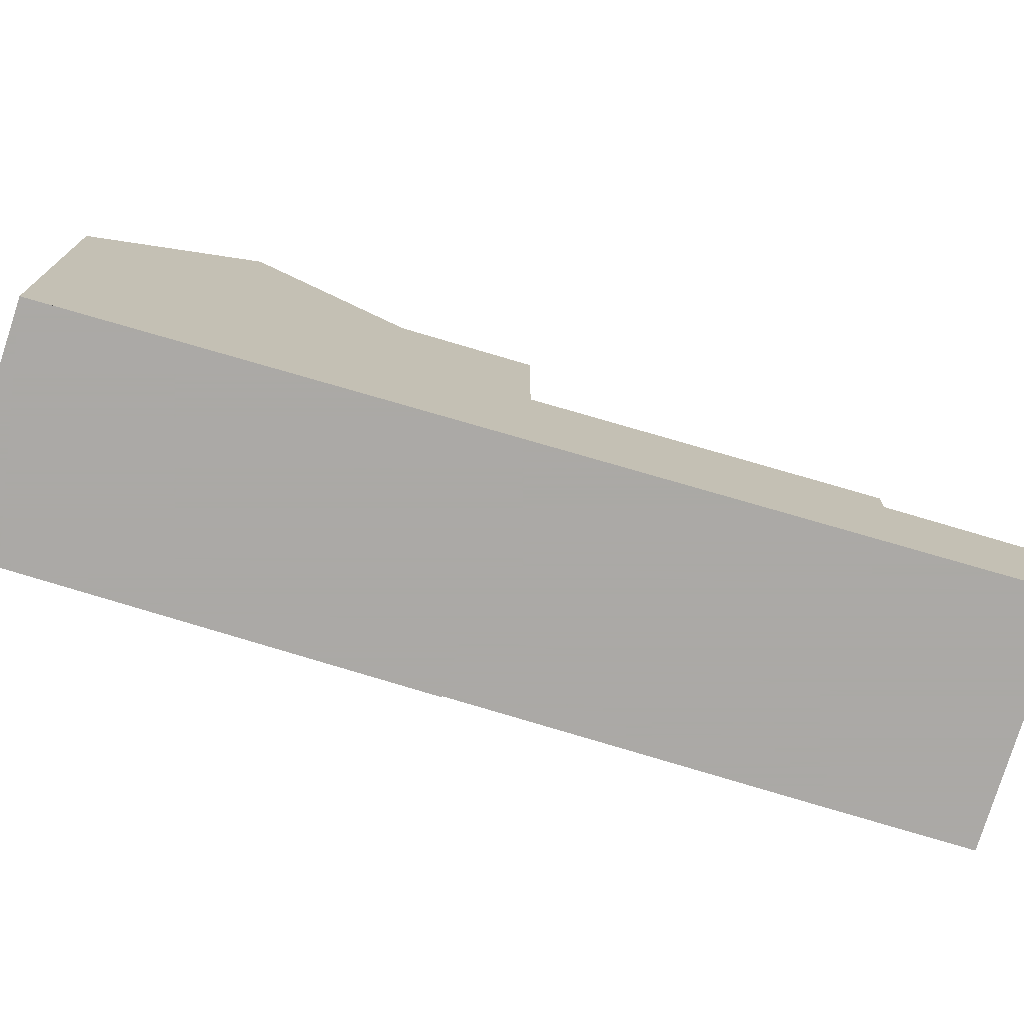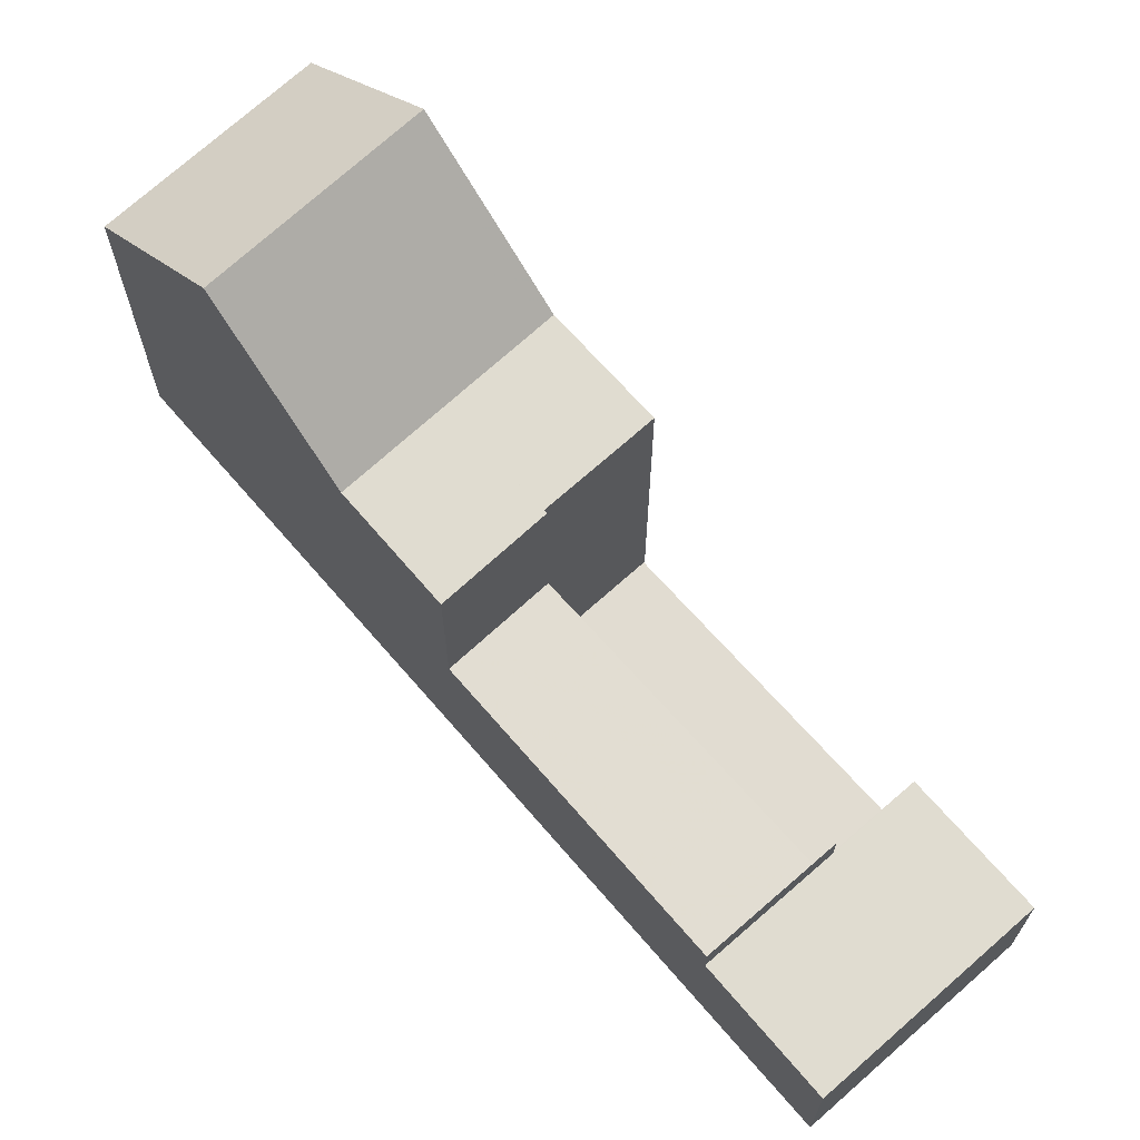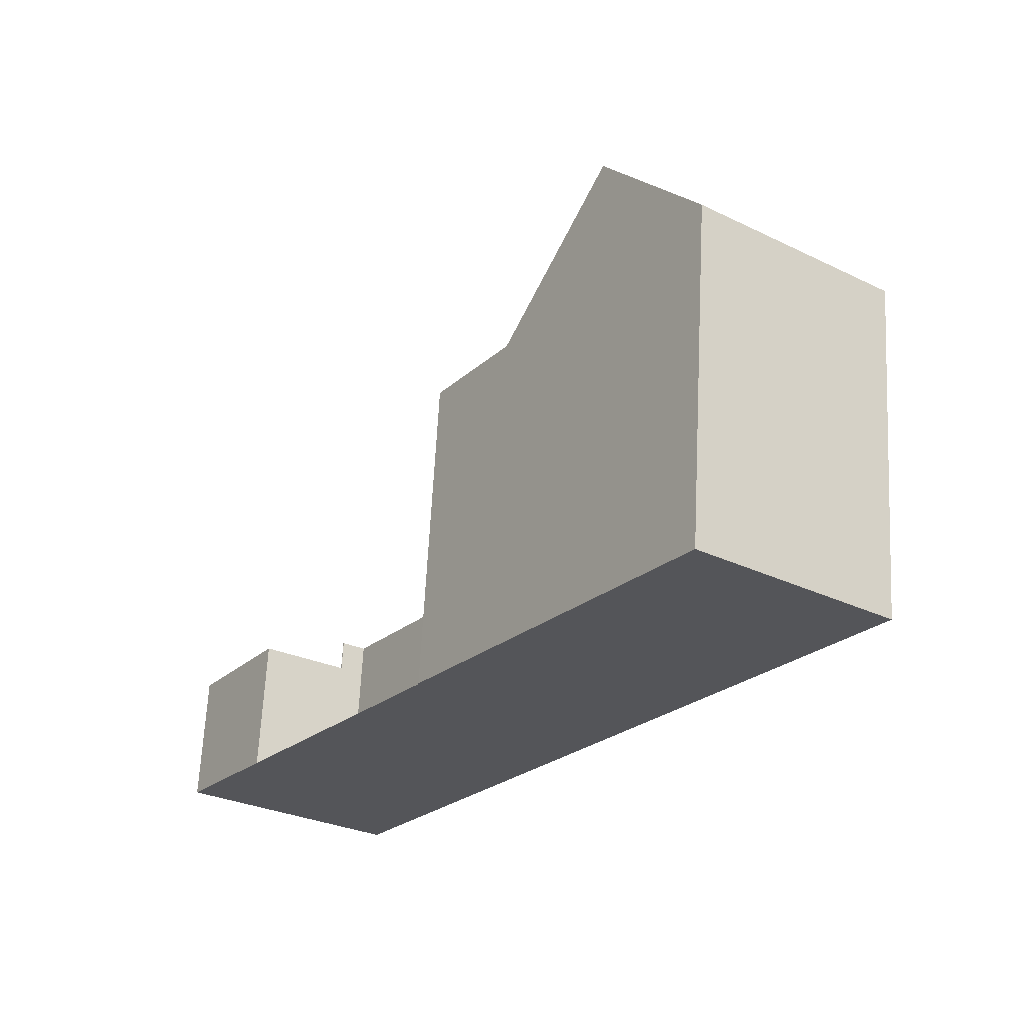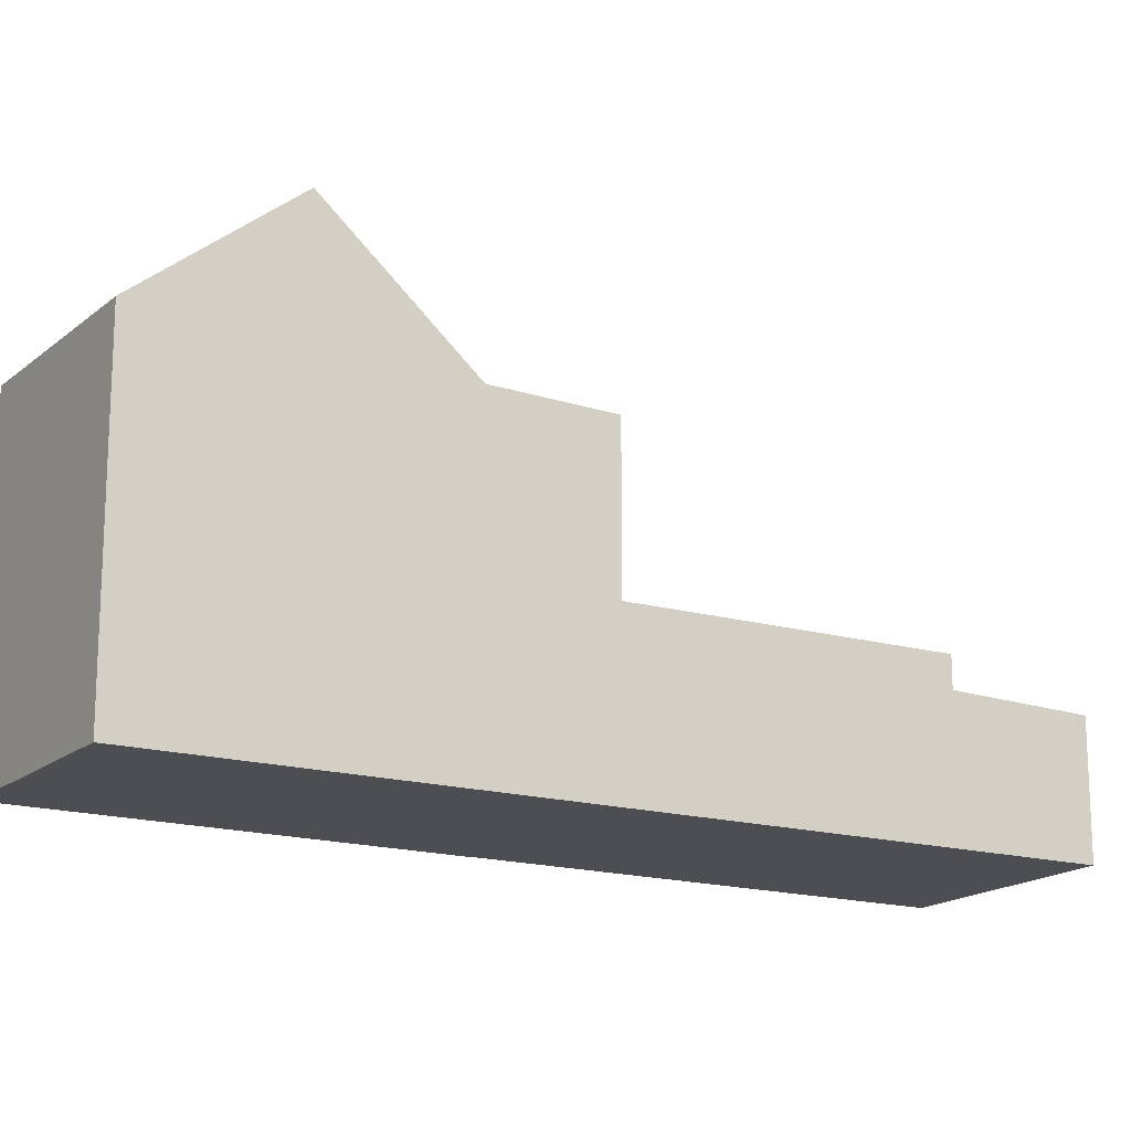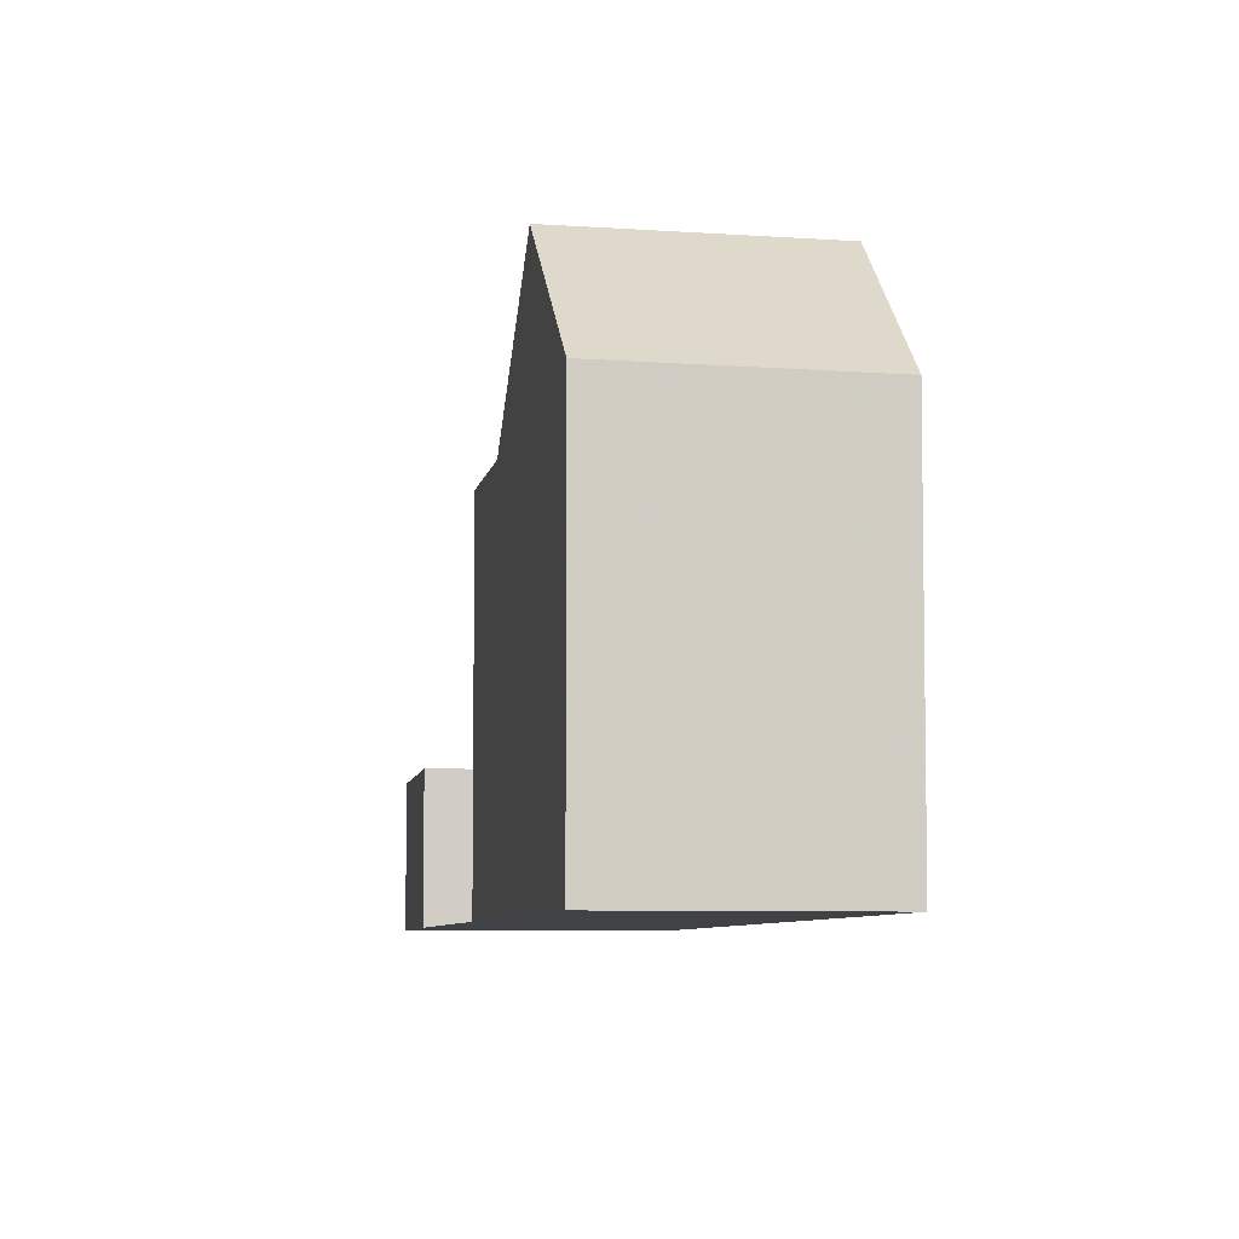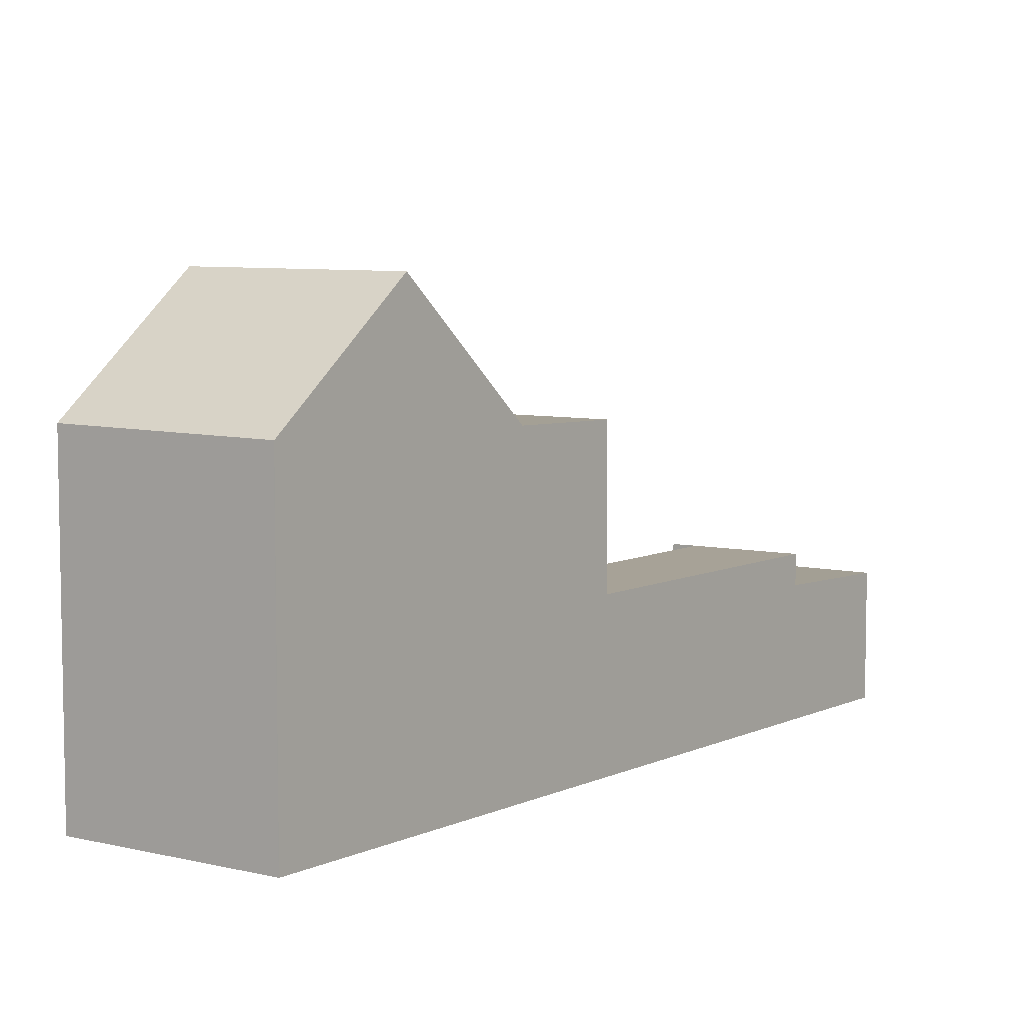
<metadata>
{"format":"obj","ext":"obj","renderer":"f3d","projection":"perspective","resolution":1024,"background":"white","views":[{"elev":-75.5,"azim":-72.6,"up":"+Z"},{"elev":69.0,"azim":-7.2,"up":"+Z"},{"elev":65.2,"azim":-177.0,"up":"+Y"},{"elev":-17.0,"azim":-86.5,"up":"+Z"},{"elev":-6.5,"azim":-155.6,"up":"+Z"},{"elev":6.9,"azim":-109.1,"up":"+Z"}]}
</metadata>
<code>
v -531.8 -1727 2.438
v -530.3 -1729 2.363
v -533.9 -1731 2.387
v -543 -1718 6.096
v -539.6 -1715 6.127
v -535.2 -1722 5.843
v -537 -1723 5.849
v -533.6 -1728 3.007
v -533.2 -1728 2.448
v -535.4 -1729 2.462
v -541.4 -1720 8.323
v -538 -1718 8.337
v -542.5 -1717 6.1
v -539.6 -1715 6.212
v -538 -1718 8.337
v -541.4 -1720 8.323
v -537 -1723 5.847
v -538.6 -1724 5.852
v -535.4 -1722 5.844
v -538.6 -1724 5.851
v -536.9 -1723 5.847
v -536.4 -1720 5.9
v -539.9 -1722 5.909
v -536.6 -1720 5.9
v -536.4 -1720 5.9
v -536.3 -1724 2.996
v -538 -1725 3.02
v -538.6 -1724 3.934
v -536.9 -1723 3.932
v -539.9 -1722 5.909
v -536.9 -1723 2.994
v -538.6 -1724 3.017
v -533.2 -1728 3.001
v -535.4 -1729 3.03
v -531.8 -1727 2.439
v -530.4 -1729 2.363
v -538 -1725 3.02
v -533.9 -1731 2.387
v -541.4 -1720 8.323
v -541.4 -1720 8.323
v -538.6 -1724 3.017
v -538.6 -1724 3.934
v -535.3 -1729 2.462
v -543 -1718 6.096
v -539.9 -1722 5.909
v -538.6 -1724 5.852
v -539.9 -1722 5.909
v -538.6 -1724 5.851
v -535.3 -1729 3.03
v -533.2 -1728 3.001
v -533.2 -1728 2.448
v -531.7 -1730 2.372
v -539.3 -1719 8.332
v -539.3 -1719 8.332
v -533.2 -1728 2.447
v -540.8 -1716 6.165
v -537.7 -1721 5.903
v -537.7 -1721 5.903
v -536.5 -1723 5.847
v -533.2 -1728 3.001
v -540.8 -1716 6.116
v -530.5 -1729 2.364
v -531.9 -1727 2.439
v -538.2 -1718 8.336
v -538.2 -1718 8.336
v -539.7 -1715 6.205
v -536.6 -1720 5.9
v -539.8 -1715 6.126
v -538.6 -1724 3.017
v -538.6 -1724 3.017
v -536.9 -1723 5.847
v -538.6 -1724 5.851
v -536.9 -1723 2.994
v -538.6 -1724 5.851
v -532.1 -1730 2.375
v -539.8 -1719 8.329
v -539.8 -1719 8.329
v -533.6 -1728 2.45
v -541.4 -1717 6.144
v -538.2 -1721 5.905
v -537 -1723 5.847
v -537 -1723 5.847
v -538.2 -1721 5.905
v -533.6 -1728 3.007
v -536.4 -1724 2.997
v -537 -1723 2.995
v -537 -1723 3.932
v -537 -1723 2.995
v -541.4 -1717 6.111
v -537 -1723 5.847
v -531.8 -1727 2.438
v -531.8 -1727 2.438
v -533.2 -1728 3.001
v -535.3 -1729 3.03
v -535.4 -1729 3.03
v -533.6 -1728 2.45
v -533.2 -1728 2.447
v -533.6 -1728 3.007
v -531.9 -1727 2.439
v -535.3 -1729 2.462
v -535.4 -1729 2.462
v -533.2 -1728 2.447
v -533.2 -1728 3.001
v -530.4 -1729 2.364
v -530.3 -1729 2.363
v -532.2 -1730 2.375
v -531.8 -1730 2.373
v -530.5 -1729 2.364
v -533.9 -1731 2.387
v -533.9 -1731 2.387
v -531.8 -1727 2.438
v -531.8 -1727 2.438
v -531.8 -1727 0
v -531.8 -1727 0
v -530.4 -1729 2.363
v -530.3 -1729 2.363
v -530.3 -1729 0
v -530.4 -1729 0
v -533.9 -1731 2.387
v -533.9 -1731 2.387
v -533.9 -1731 0
v -533.9 -1731 0
v -543 -1718 6.096
v -543 -1718 6.096
v -543 -1718 -8.882e-16
v -543 -1718 -8.882e-16
v -539.6 -1715 6.212
v -539.6 -1715 6.127
v -539.6 -1715 0
v -539.6 -1715 0
v -535.4 -1722 5.844
v -535.2 -1722 5.843
v -535.2 -1722 -8.882e-16
v -535.4 -1722 8.882e-16
v -537 -1723 5.847
v -537 -1723 5.849
v -537 -1723 0
v -537 -1723 0
v -533.2 -1728 3.001
v -533.6 -1728 3.007
v -533.6 -1728 4.441e-16
v -533.2 -1728 4.441e-16
v -543 -1718 6.096
v -541.4 -1720 8.323
v -541.4 -1720 0
v -543 -1718 -8.882e-16
v -541.4 -1717 6.111
v -542.5 -1717 6.1
v -542.5 -1717 -8.882e-16
v -541.4 -1717 -8.882e-16
v -538 -1718 8.337
v -539.6 -1715 6.212
v -539.6 -1715 0
v -538 -1718 0
v -536.4 -1720 5.9
v -538 -1718 8.337
v -538 -1718 0
v -536.4 -1720 0
v -536.9 -1723 5.847
v -537 -1723 5.847
v -537 -1723 0
v -536.9 -1723 0
v -539.9 -1722 5.909
v -538.6 -1724 5.852
v -538.6 -1724 0
v -539.9 -1722 0
v -536.5 -1723 5.847
v -535.4 -1722 5.844
v -535.4 -1722 8.882e-16
v -536.5 -1723 0
v -541.4 -1720 8.323
v -539.9 -1722 5.909
v -539.9 -1722 0
v -541.4 -1720 0
v -535.2 -1722 5.843
v -536.4 -1720 5.9
v -536.4 -1720 0
v -535.2 -1722 -8.882e-16
v -533.6 -1728 3.007
v -536.3 -1724 2.996
v -536.3 -1724 -4.441e-16
v -533.6 -1728 4.441e-16
v -538.6 -1724 3.017
v -538 -1725 3.02
v -538 -1725 -4.441e-16
v -538.6 -1724 -4.441e-16
v -531.8 -1727 2.438
v -531.8 -1727 2.439
v -531.8 -1727 0
v -531.8 -1727 0
v -530.5 -1729 2.364
v -530.4 -1729 2.363
v -530.4 -1729 0
v -530.5 -1729 0
v -533.9 -1731 2.387
v -533.9 -1731 2.387
v -533.9 -1731 0
v -533.9 -1731 0
v -542.5 -1717 6.1
v -543 -1718 6.096
v -543 -1718 -8.882e-16
v -542.5 -1717 -8.882e-16
v -531.9 -1727 2.439
v -533.2 -1728 2.448
v -533.2 -1728 0
v -531.9 -1727 0
v -532.1 -1730 2.375
v -531.7 -1730 2.372
v -531.7 -1730 0
v -532.1 -1730 0
v -537 -1723 5.849
v -536.5 -1723 5.847
v -536.5 -1723 0
v -537 -1723 0
v -539.8 -1715 6.126
v -540.8 -1716 6.116
v -540.8 -1716 0
v -539.8 -1715 8.882e-16
v -531.7 -1730 2.372
v -530.5 -1729 2.364
v -530.5 -1729 0
v -531.7 -1730 0
v -531.8 -1727 2.439
v -531.9 -1727 2.439
v -531.9 -1727 0
v -531.8 -1727 0
v -539.6 -1715 6.127
v -539.8 -1715 6.126
v -539.8 -1715 8.882e-16
v -539.6 -1715 0
v -536.3 -1724 2.996
v -536.9 -1723 2.994
v -536.9 -1723 0
v -536.3 -1724 -4.441e-16
v -538.6 -1724 5.852
v -538.6 -1724 5.851
v -538.6 -1724 0
v -538.6 -1724 0
v -533.9 -1731 2.387
v -532.1 -1730 2.375
v -532.1 -1730 0
v -533.9 -1731 0
v -540.8 -1716 6.116
v -541.4 -1717 6.111
v -541.4 -1717 -8.882e-16
v -540.8 -1716 0
v -530.3 -1729 2.363
v -531.8 -1727 2.438
v -531.8 -1727 0
v -530.3 -1729 -4.441e-16
v -538 -1725 3.02
v -535.4 -1729 3.03
v -535.4 -1729 0
v -538 -1725 -4.441e-16
v -530.3 -1729 2.363
v -530.3 -1729 2.363
v -530.3 -1729 -4.441e-16
v -530.3 -1729 0
v -535.4 -1729 2.462
v -533.9 -1731 2.387
v -533.9 -1731 0
v -535.4 -1729 0
v -543 -1718 0
v -539.6 -1715 0
v -535.2 -1722 0
v -537 -1723 0
v -533.6 -1728 0
v -531.8 -1727 0
v -530.3 -1729 0
v -533.9 -1731 0
f 109 38 3 110
f 25 6 19 24
f 85 37 70 86
f 88 41 42 87
f 39 11 4 44
f 89 61 56 79
f 45 23 16 40
f 74 18 46 72
f 46 18 30 47
f 43 10 34 49
f 87 42 48 90
f 105 2 36 104
f 95 27 37 94
f 107 52 75 106
f 70 37 27 69
f 41 32 28 42
f 79 56 53 76
f 77 54 57 80
f 82 17 71 81
f 83 58 59 7 17 82
f 84 60 55 78
f 42 28 20 48
f 94 37 85 98
f 104 36 62 108
f 66 14 12 64
f 65 15 22 67
f 58 24 19 59
f 68 5 14 66
f 108 62 52 107
f 64 53 56 66
f 67 57 54 65
f 66 56 61 68
f 106 75 38 109
f 76 39 44 13 79
f 80 45 40 77
f 81 72 46 82
f 82 46 47 83
f 78 43 49 84
f 98 85 26 8 50 93
f 86 73 26 85
f 87 29 31 88
f 79 13 89
f 90 21 29 87
f 91 35 1 92
f 99 63 35 91
f 97 51 63 99
f 102 9 33 103
f 104 91 92 105
f 106 96 97 107
f 108 99 91 104
f 107 97 99 108
f 109 100 96 106
f 110 101 100 109
f 112 113 114 111
f 116 117 118 115
f 120 121 122 119
f 124 125 126 123
f 128 129 130 127
f 132 133 134 131
f 136 137 138 135
f 140 141 142 139
f 144 145 146 143
f 148 149 150 147
f 152 153 154 151
f 156 157 158 155
f 160 161 162 159
f 164 165 166 163
f 168 169 170 167
f 172 173 174 171
f 176 177 178 175
f 180 181 182 179
f 184 185 186 183
f 188 189 190 187
f 192 193 194 191
f 196 197 198 195
f 200 201 202 199
f 204 205 206 203
f 208 209 210 207
f 212 213 214 211
f 216 217 218 215
f 220 221 222 219
f 224 225 226 223
f 228 229 230 227
f 232 233 234 231
f 236 237 238 235
f 240 241 242 239
f 244 245 246 243
f 248 249 250 247
f 252 253 254 251
f 256 257 258 255
f 260 261 262 259
f 264 265 266 267 268 269 270 263

</code>
